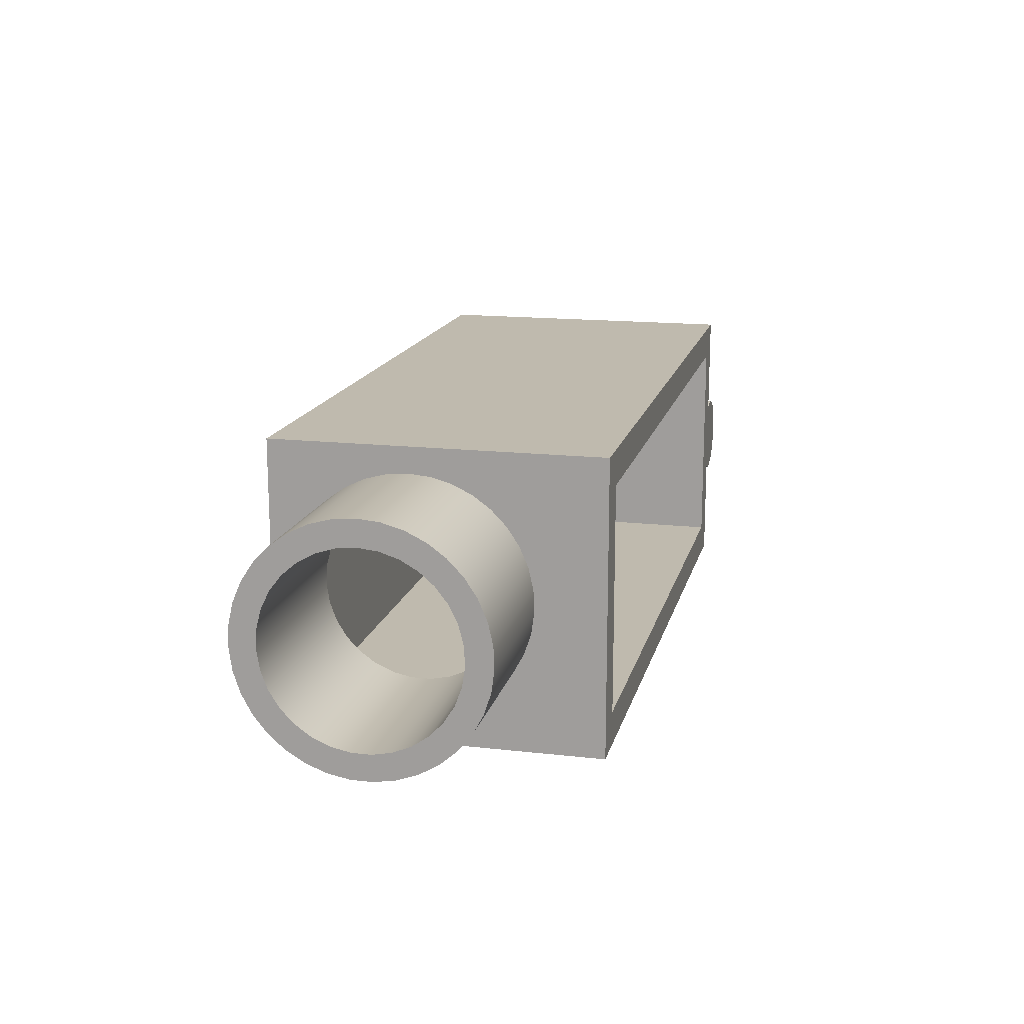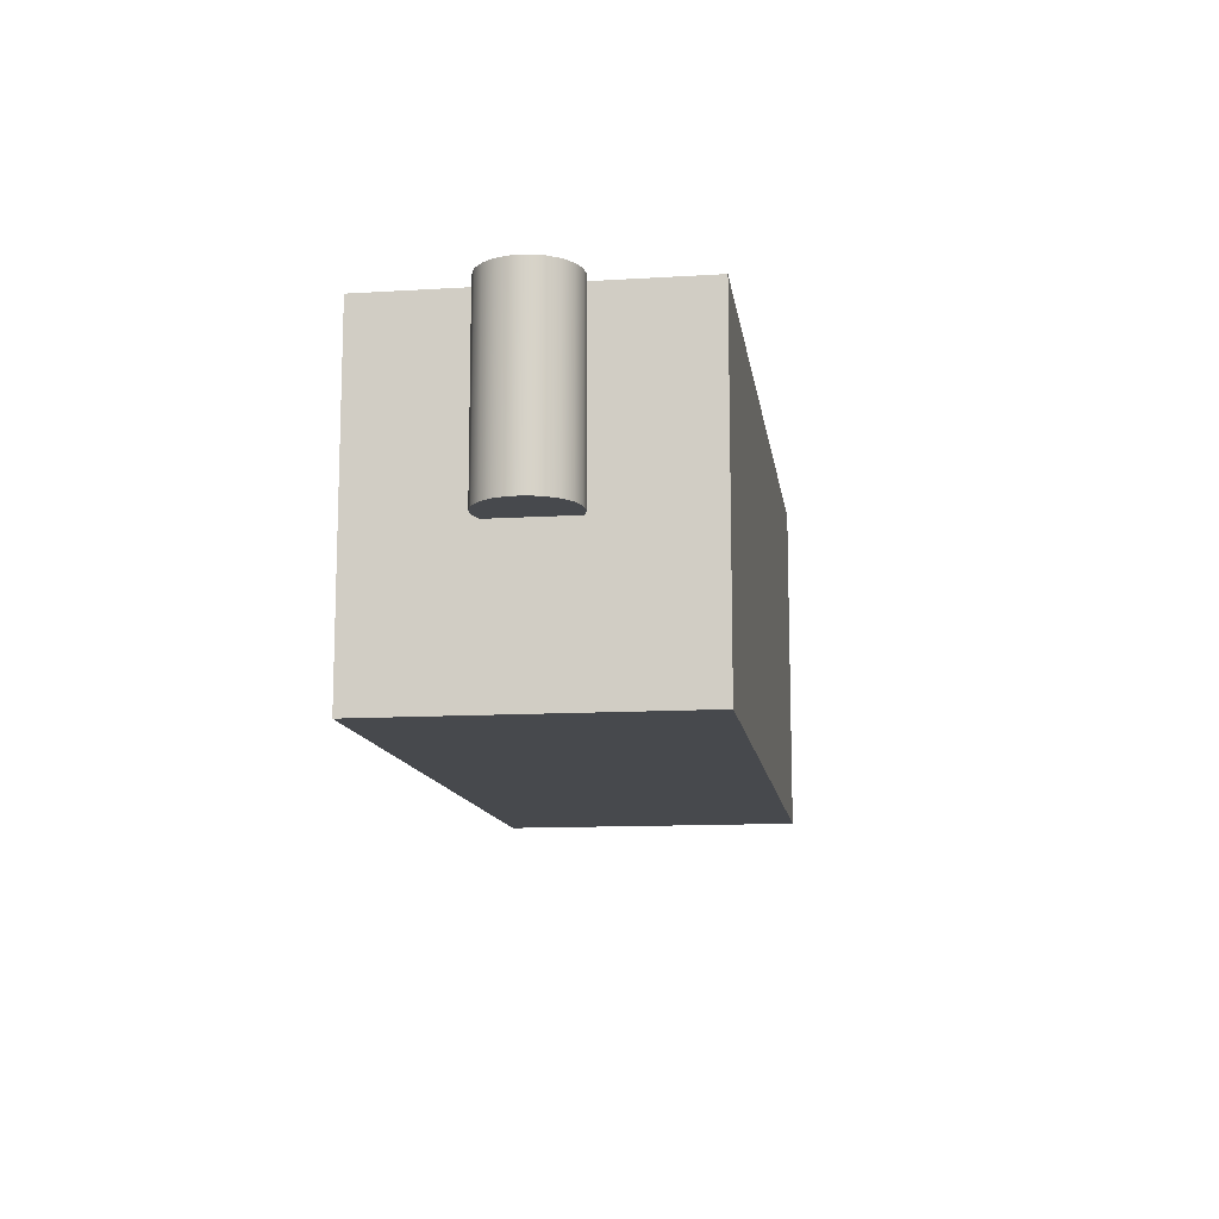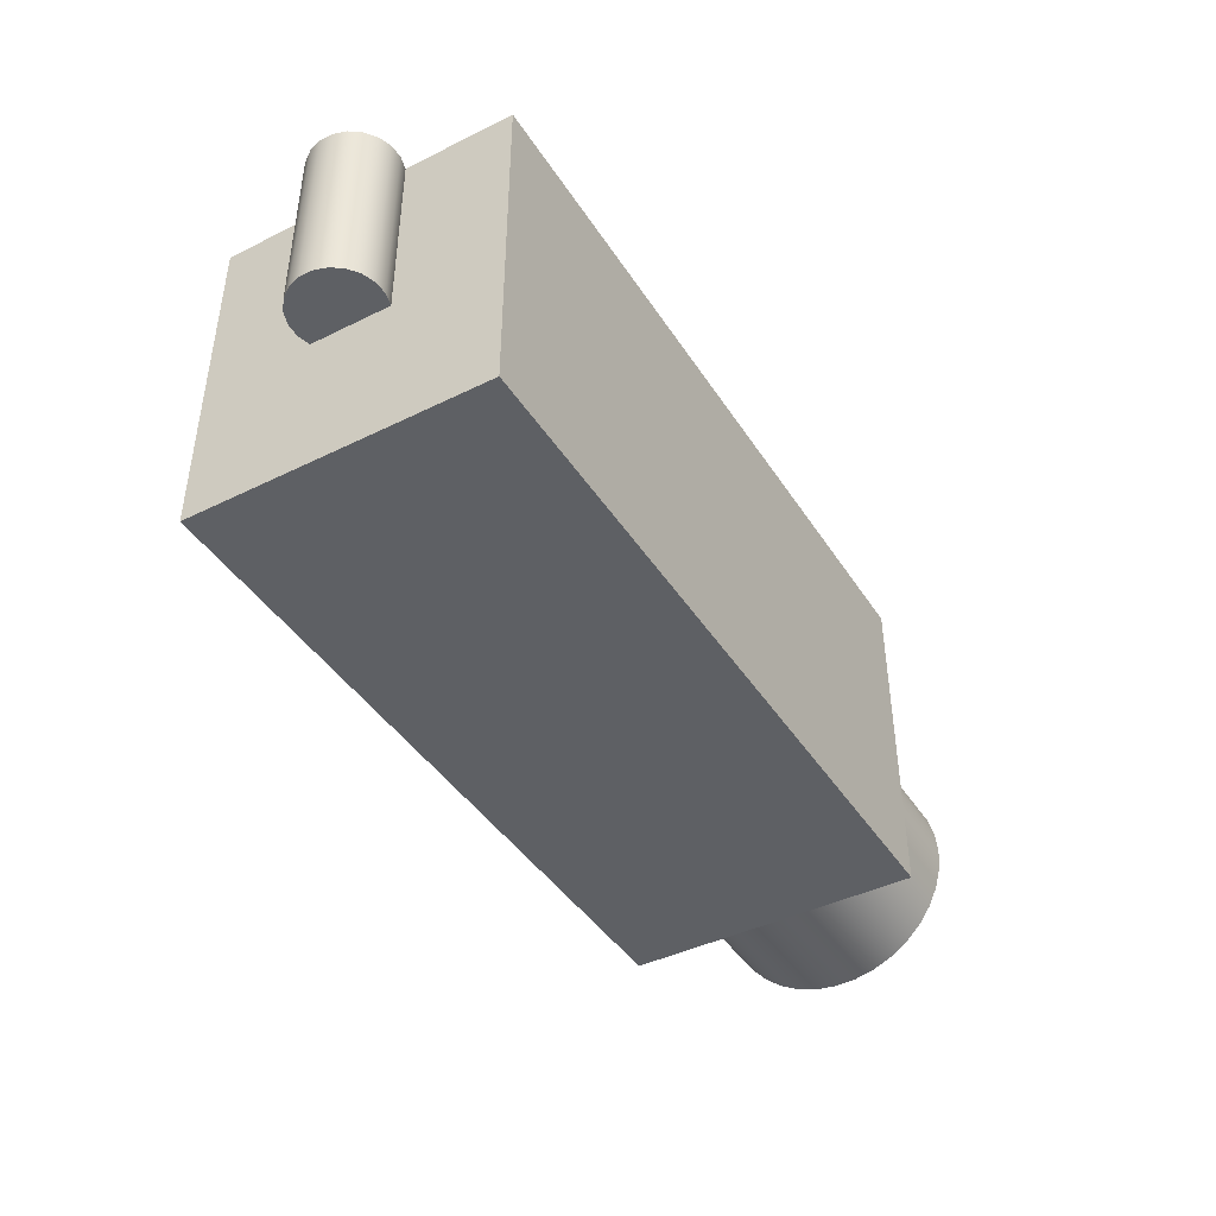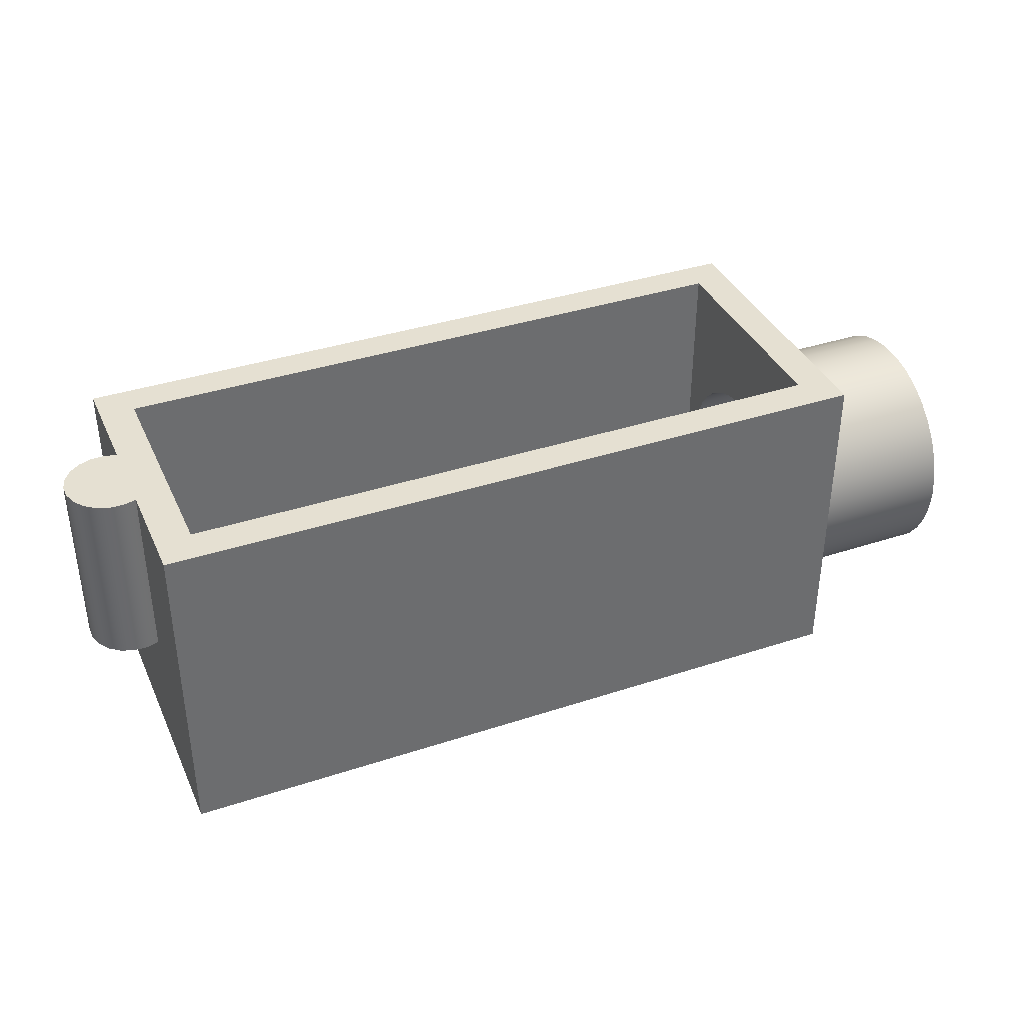
<metadata>
{"format":"obj","ext":"obj","renderer":"f3d","projection":"perspective","resolution":1024,"background":"white","views":[{"elev":15.8,"azim":-76.7,"up":"+Y"},{"elev":-12.2,"azim":98.1,"up":"+Z"},{"elev":-42.8,"azim":120.4,"up":"+Z"},{"elev":37.6,"azim":157.2,"up":"+Z"}]}
</metadata>
<code>
v -3.75 1.1 1.6
v -3.75 1.077 1.821
v -3.75 1.011 2.034
v -3.75 0.9028 2.228
v -3.75 0.7579 2.397
v -3.75 0.5819 2.534
v -3.75 0.382 2.632
v -3.75 0.1666 2.687
v -3.75 -0.05571 2.699
v -3.75 -0.2757 2.665
v -3.75 -0.4844 2.588
v -3.75 -0.6733 2.47
v -3.75 -0.8346 2.317
v -3.75 -0.9618 2.134
v -3.75 -1.05 1.929
v -3.75 -1.094 1.711
v -3.75 -1.094 1.489
v -3.75 -1.05 1.271
v -3.75 -0.9618 1.066
v -3.75 -0.8346 0.8835
v -3.75 -0.6733 0.7301
v -3.75 -0.4844 0.6124
v -3.75 -0.2757 0.5351
v -3.75 -0.05571 0.5014
v -3.75 0.1666 0.5127
v -3.75 0.382 0.5685
v -3.75 0.5819 0.6665
v -3.75 0.7579 0.8027
v -3.75 0.9028 0.9716
v -3.75 1.011 1.166
v -3.75 1.077 1.379
v -5.95 1.1 1.6
v -5.95 1.077 1.379
v -5.95 1.011 1.166
v -5.95 0.9028 0.9716
v -5.95 0.7579 0.8027
v -5.95 0.5819 0.6665
v -5.95 0.382 0.5685
v -5.95 0.1666 0.5127
v -5.95 -0.05571 0.5014
v -5.95 -0.2757 0.5351
v -5.95 -0.4844 0.6124
v -5.95 -0.6733 0.7301
v -5.95 -0.8346 0.8835
v -5.95 -0.9618 1.066
v -5.95 -1.05 1.271
v -5.95 -1.094 1.489
v -5.95 -1.094 1.711
v -5.95 -1.05 1.929
v -5.95 -0.9618 2.134
v -5.95 -0.8346 2.317
v -5.95 -0.6733 2.47
v -5.95 -0.4844 2.588
v -5.95 -0.2757 2.665
v -5.95 -0.05571 2.699
v -5.95 0.1666 2.687
v -5.95 0.382 2.632
v -5.95 0.5819 2.534
v -5.95 0.7579 2.397
v -5.95 0.9028 2.228
v -5.95 1.011 2.034
v -5.95 1.077 1.821
v -3.75 1.1 1.6
v -5.95 1.1 1.6
v 4.15 0.4583 3.8
v 4.297 0.4972 3.8
v 4.449 0.4902 3.8
v 4.591 0.438 3.8
v 4.712 0.3453 3.8
v 4.799 0.2208 3.8
v 4.844 0.07595 3.8
v 4.844 -0.07595 3.8
v 4.799 -0.2208 3.8
v 4.712 -0.3453 3.8
v 4.591 -0.438 3.8
v 4.449 -0.4902 3.8
v 4.297 -0.4972 3.8
v 4.15 -0.4583 3.8
v 4.15 -0.4583 1.7
v 4.297 -0.4972 1.7
v 4.449 -0.4902 1.7
v 4.591 -0.438 1.7
v 4.712 -0.3453 1.7
v 4.799 -0.2208 1.7
v 4.844 -0.07595 1.7
v 4.844 0.07595 1.7
v 4.799 0.2208 1.7
v 4.712 0.3453 1.7
v 4.591 0.438 1.7
v 4.449 0.4902 1.7
v 4.297 0.4972 1.7
v 4.15 0.4583 1.7
v 4.15 0.4583 1.7
v 4.297 0.4972 1.7
v 4.449 0.4902 1.7
v 4.591 0.438 1.7
v 4.712 0.3453 1.7
v 4.799 0.2208 1.7
v 4.844 0.07595 1.7
v 4.844 -0.07595 1.7
v 4.799 -0.2208 1.7
v 4.712 -0.3453 1.7
v 4.591 -0.438 1.7
v 4.449 -0.4902 1.7
v 4.297 -0.4972 1.7
v 4.15 -0.4583 1.7
v 4.15 0.4583 3.8
v 4.15 0.4583 1.7
v 4.15 -0.4583 1.7
v 4.15 -0.4583 3.8
v 4.15 -1.7 3.8
v 4.15 -1.7 0
v 4.15 1.7 0
v 4.15 1.7 3.8
v -5.95 1.4 1.6
v -5.95 1.378 1.85
v -5.95 1.311 2.092
v -5.95 1.202 2.318
v -5.95 1.054 2.521
v -5.95 0.8729 2.695
v -5.95 0.6634 2.833
v -5.95 0.4326 2.931
v -5.95 0.1879 2.987
v -5.95 -0.06281 2.999
v -5.95 -0.3115 2.965
v -5.95 -0.5502 2.887
v -5.95 -0.7713 2.768
v -5.95 -0.9675 2.612
v -5.95 -1.133 2.423
v -5.95 -1.261 2.207
v -5.95 -1.35 1.972
v -5.95 -1.394 1.725
v -5.95 -1.394 1.475
v -5.95 -1.35 1.228
v -5.95 -1.261 0.9926
v -5.95 -1.133 0.7771
v -5.95 -0.9675 0.5881
v -5.95 -0.7713 0.4316
v -5.95 -0.5502 0.3127
v -5.95 -0.3115 0.2351
v -5.95 -0.06281 0.2014
v -5.95 0.1879 0.2127
v -5.95 0.4326 0.2685
v -5.95 0.6634 0.3672
v -5.95 0.8729 0.5054
v -5.95 1.054 0.6789
v -5.95 1.202 0.8819
v -5.95 1.311 1.108
v -5.95 1.378 1.35
v -4.15 1.4 1.6
v -4.15 1.378 1.35
v -4.15 1.311 1.108
v -4.15 1.202 0.8819
v -4.15 1.054 0.6789
v -4.15 0.8729 0.5054
v -4.15 0.6634 0.3672
v -4.15 0.4326 0.2685
v -4.15 0.1879 0.2127
v -4.15 -0.06281 0.2014
v -4.15 -0.3115 0.2351
v -4.15 -0.5502 0.3127
v -4.15 -0.7713 0.4316
v -4.15 -0.9675 0.5881
v -4.15 -1.133 0.7771
v -4.15 -1.261 0.9926
v -4.15 -1.35 1.228
v -4.15 -1.394 1.475
v -4.15 -1.394 1.725
v -4.15 -1.35 1.972
v -4.15 -1.261 2.207
v -4.15 -1.133 2.423
v -4.15 -0.9675 2.612
v -4.15 -0.7713 2.768
v -4.15 -0.5502 2.887
v -4.15 -0.3115 2.965
v -4.15 -0.06281 2.999
v -4.15 0.1879 2.987
v -4.15 0.4326 2.931
v -4.15 0.6634 2.833
v -4.15 0.8729 2.695
v -4.15 1.054 2.521
v -4.15 1.202 2.318
v -4.15 1.311 2.092
v -4.15 1.378 1.85
v -4.15 1.4 1.6
v -5.95 1.4 1.6
v -5.95 1.1 1.6
v -5.95 1.077 1.821
v -5.95 1.011 2.034
v -5.95 0.9028 2.228
v -5.95 0.7579 2.397
v -5.95 0.5819 2.534
v -5.95 0.382 2.632
v -5.95 0.1666 2.687
v -5.95 -0.05571 2.699
v -5.95 -0.2757 2.665
v -5.95 -0.4844 2.588
v -5.95 -0.6733 2.47
v -5.95 -0.8346 2.317
v -5.95 -0.9618 2.134
v -5.95 -1.05 1.929
v -5.95 -1.094 1.711
v -5.95 -1.094 1.489
v -5.95 -1.05 1.271
v -5.95 -0.9618 1.066
v -5.95 -0.8346 0.8835
v -5.95 -0.6733 0.7301
v -5.95 -0.4844 0.6124
v -5.95 -0.2757 0.5351
v -5.95 -0.05571 0.5014
v -5.95 0.1666 0.5127
v -5.95 0.382 0.5685
v -5.95 0.5819 0.6665
v -5.95 0.7579 0.8027
v -5.95 0.9028 0.9716
v -5.95 1.011 1.166
v -5.95 1.077 1.379
v -5.95 1.4 1.6
v -5.95 1.378 1.35
v -5.95 1.311 1.108
v -5.95 1.202 0.8819
v -5.95 1.054 0.6789
v -5.95 0.8729 0.5054
v -5.95 0.6634 0.3672
v -5.95 0.4326 0.2685
v -5.95 0.1879 0.2127
v -5.95 -0.06281 0.2014
v -5.95 -0.3115 0.2351
v -5.95 -0.5502 0.3127
v -5.95 -0.7713 0.4316
v -5.95 -0.9675 0.5881
v -5.95 -1.133 0.7771
v -5.95 -1.261 0.9926
v -5.95 -1.35 1.228
v -5.95 -1.394 1.475
v -5.95 -1.394 1.725
v -5.95 -1.35 1.972
v -5.95 -1.261 2.207
v -5.95 -1.133 2.423
v -5.95 -0.9675 2.612
v -5.95 -0.7713 2.768
v -5.95 -0.5502 2.887
v -5.95 -0.3115 2.965
v -5.95 -0.06281 2.999
v -5.95 0.1879 2.987
v -5.95 0.4326 2.931
v -5.95 0.6634 2.833
v -5.95 0.8729 2.695
v -5.95 1.054 2.521
v -5.95 1.202 2.318
v -5.95 1.311 2.092
v -5.95 1.378 1.85
v -3.75 -1.3 3.8
v 3.75 -1.3 3.8
v 3.75 -1.3 0.4
v -3.75 -1.3 0.4
v 3.75 -1.3 3.8
v 3.75 1.3 3.8
v 3.75 1.3 0.4
v 3.75 -1.3 0.4
v 3.75 1.3 3.8
v -3.75 1.3 3.8
v -3.75 1.3 0.4
v 3.75 1.3 0.4
v -3.75 1.1 1.6
v -3.75 1.077 1.379
v -3.75 1.011 1.166
v -3.75 0.9028 0.9716
v -3.75 0.7579 0.8027
v -3.75 0.5819 0.6665
v -3.75 0.382 0.5685
v -3.75 0.1666 0.5127
v -3.75 -0.05571 0.5014
v -3.75 -0.2757 0.5351
v -3.75 -0.4844 0.6124
v -3.75 -0.6733 0.7301
v -3.75 -0.8346 0.8835
v -3.75 -0.9618 1.066
v -3.75 -1.05 1.271
v -3.75 -1.094 1.489
v -3.75 -1.094 1.711
v -3.75 -1.05 1.929
v -3.75 -0.9618 2.134
v -3.75 -0.8346 2.317
v -3.75 -0.6733 2.47
v -3.75 -0.4844 2.588
v -3.75 -0.2757 2.665
v -3.75 -0.05571 2.699
v -3.75 0.1666 2.687
v -3.75 0.382 2.632
v -3.75 0.5819 2.534
v -3.75 0.7579 2.397
v -3.75 0.9028 2.228
v -3.75 1.011 2.034
v -3.75 1.077 1.821
v -3.75 1.3 0.4
v -3.75 1.3 3.8
v -3.75 -1.3 3.8
v -3.75 -1.3 0.4
v -3.75 1.3 0.4
v -3.75 -1.3 0.4
v 3.75 -1.3 0.4
v 3.75 1.3 0.4
v -4.15 1.4 1.6
v -4.15 1.378 1.85
v -4.15 1.311 2.092
v -4.15 1.202 2.318
v -4.15 1.054 2.521
v -4.15 0.8729 2.695
v -4.15 0.6634 2.833
v -4.15 0.4326 2.931
v -4.15 0.1879 2.987
v -4.15 -0.06281 2.999
v -4.15 -0.3115 2.965
v -4.15 -0.5502 2.887
v -4.15 -0.7713 2.768
v -4.15 -0.9675 2.612
v -4.15 -1.133 2.423
v -4.15 -1.261 2.207
v -4.15 -1.35 1.972
v -4.15 -1.394 1.725
v -4.15 -1.394 1.475
v -4.15 -1.35 1.228
v -4.15 -1.261 0.9926
v -4.15 -1.133 0.7771
v -4.15 -0.9675 0.5881
v -4.15 -0.7713 0.4316
v -4.15 -0.5502 0.3127
v -4.15 -0.3115 0.2351
v -4.15 -0.06281 0.2014
v -4.15 0.1879 0.2127
v -4.15 0.4326 0.2685
v -4.15 0.6634 0.3672
v -4.15 0.8729 0.5054
v -4.15 1.054 0.6789
v -4.15 1.202 0.8819
v -4.15 1.311 1.108
v -4.15 1.378 1.35
v -4.15 1.7 0
v -4.15 -1.7 0
v -4.15 -1.7 3.8
v -4.15 1.7 3.8
v 4.15 1.7 0
v -4.15 1.7 0
v -4.15 1.7 3.8
v 4.15 1.7 3.8
v -4.15 -1.7 0
v 4.15 -1.7 0
v 4.15 -1.7 3.8
v -4.15 -1.7 3.8
v 3.75 -1.3 3.8
v -3.75 -1.3 3.8
v -3.75 1.3 3.8
v 3.75 1.3 3.8
v -4.15 -1.7 3.8
v 4.15 -1.7 3.8
v 4.15 -0.4583 3.8
v 4.297 -0.4972 3.8
v 4.449 -0.4902 3.8
v 4.591 -0.438 3.8
v 4.712 -0.3453 3.8
v 4.799 -0.2208 3.8
v 4.844 -0.07595 3.8
v 4.844 0.07595 3.8
v 4.799 0.2208 3.8
v 4.712 0.3453 3.8
v 4.591 0.438 3.8
v 4.449 0.4902 3.8
v 4.297 0.4972 3.8
v 4.15 0.4583 3.8
v 4.15 1.7 3.8
v -4.15 1.7 3.8
v 4.15 -1.7 0
v -4.15 -1.7 0
v -4.15 1.7 0
v 4.15 1.7 0
g 04c59bec-e33a-11ea-b01f-54bf646e7e1f
f 2 62 1
f 1 62 64
f 63 32 31
f 31 32 33
f 31 33 30
f 30 33 34
f 30 34 29
f 29 34 35
f 29 35 28
f 28 35 36
f 28 36 27
f 27 36 37
f 27 37 26
f 26 37 38
f 26 38 25
f 25 38 39
f 25 39 24
f 24 39 40
f 24 40 23
f 23 40 41
f 23 41 22
f 22 41 42
f 22 42 21
f 21 42 43
f 21 43 20
f 20 43 44
f 20 44 19
f 19 44 45
f 19 45 18
f 18 45 46
f 18 46 17
f 17 46 47
f 17 47 16
f 16 47 48
f 16 48 15
f 15 48 49
f 15 49 14
f 14 49 50
f 14 50 13
f 13 50 51
f 13 51 12
f 12 51 52
f 12 52 11
f 11 52 53
f 11 53 10
f 10 53 54
f 10 54 9
f 9 54 55
f 9 55 8
f 8 55 56
f 8 56 7
f 7 56 57
f 7 57 6
f 6 57 58
f 6 58 5
f 5 58 59
f 5 59 4
f 4 59 60
f 4 60 3
f 3 60 61
f 3 61 2
f 2 61 62
g 0460e87e-e33a-11ea-a1f0-54bf646e7e1f
f 92 65 91
f 91 65 66
f 91 66 90
f 90 66 67
f 90 67 89
f 89 67 68
f 89 68 88
f 88 68 69
f 88 69 87
f 87 69 70
f 87 70 86
f 86 70 71
f 86 71 85
f 85 71 72
f 85 72 84
f 84 72 73
f 84 73 83
f 83 73 74
f 83 74 82
f 82 74 75
f 82 75 81
f 81 75 76
f 81 76 80
f 80 76 77
f 80 77 79
f 79 77 78
g 0461abca-e33a-11ea-bc34-54bf646e7e1f
f 106 93 105
f 105 93 94
f 105 94 104
f 104 94 95
f 104 95 103
f 103 95 96
f 103 96 102
f 102 96 97
f 102 97 101
f 101 97 98
f 101 98 100
f 100 98 99
g 034cbe9e-e33a-11ea-91af-54bf646e7e1f
f 107 108 114
f 114 108 113
f 113 108 109
f 113 109 112
f 112 109 111
f 111 109 110
g 03f72c46-e33a-11ea-a8d4-54bf646e7e1f
f 116 184 115
f 115 184 185
f 186 150 149
f 149 150 151
f 149 151 148
f 148 151 152
f 148 152 147
f 147 152 153
f 147 153 146
f 146 153 154
f 146 154 145
f 145 154 155
f 145 155 144
f 144 155 156
f 144 156 143
f 143 156 157
f 143 157 142
f 142 157 158
f 142 158 141
f 141 158 159
f 141 159 140
f 140 159 160
f 140 160 139
f 139 160 161
f 139 161 138
f 138 161 162
f 138 162 137
f 137 162 163
f 137 163 136
f 136 163 164
f 136 164 135
f 135 164 165
f 135 165 134
f 134 165 166
f 134 166 133
f 133 166 167
f 133 167 132
f 132 167 168
f 132 168 131
f 131 168 169
f 131 169 130
f 130 169 170
f 130 170 129
f 129 170 171
f 129 171 128
f 128 171 172
f 128 172 127
f 127 172 173
f 127 173 126
f 126 173 174
f 126 174 125
f 125 174 175
f 125 175 124
f 124 175 176
f 124 176 123
f 123 176 177
f 123 177 122
f 122 177 178
f 122 178 121
f 121 178 179
f 121 179 120
f 120 179 180
f 120 180 119
f 119 180 181
f 119 181 118
f 118 181 182
f 118 182 117
f 117 182 183
f 117 183 116
f 116 183 184
g 03f7a170-e33a-11ea-a08c-54bf646e7e1f
f 188 252 187
f 187 252 218
f 187 218 219
f 252 188 251
f 251 188 189
f 251 189 250
f 250 189 190
f 250 190 249
f 249 190 191
f 249 191 248
f 248 191 192
f 248 192 247
f 247 192 193
f 247 193 246
f 246 193 194
f 246 194 245
f 245 194 195
f 245 195 244
f 244 195 243
f 243 195 196
f 243 196 242
f 242 196 197
f 242 197 241
f 241 197 198
f 241 198 240
f 240 198 199
f 240 199 239
f 239 199 200
f 239 200 238
f 238 200 201
f 238 201 237
f 237 201 202
f 237 202 236
f 236 202 235
f 235 202 203
f 235 203 234
f 234 203 204
f 234 204 233
f 233 204 205
f 233 205 232
f 232 205 206
f 232 206 231
f 231 206 207
f 231 207 230
f 230 207 208
f 230 208 229
f 229 208 209
f 229 209 228
f 228 209 210
f 228 210 227
f 227 210 226
f 226 210 211
f 226 211 225
f 225 211 212
f 225 212 224
f 224 212 213
f 224 213 223
f 223 213 214
f 223 214 222
f 222 214 215
f 222 215 221
f 221 215 216
f 221 216 220
f 220 216 217
f 220 217 219
f 219 217 187
g 039f70e2-e33a-11ea-8bc2-54bf646e7e1f
f 253 254 256
f 256 254 255
g 039fbf0a-e33a-11ea-826f-54bf646e7e1f
f 257 258 260
f 260 258 259
g 03a00d1e-e33a-11ea-be56-54bf646e7e1f
f 261 262 264
f 264 262 263
g 03a05b36-e33a-11ea-9177-54bf646e7e1f
f 266 296 265
f 265 296 297
f 265 297 295
f 295 297 294
f 294 297 293
f 293 297 292
f 292 297 291
f 291 297 290
f 290 297 289
f 289 297 288
f 288 297 298
f 288 298 287
f 287 298 286
f 286 298 285
f 285 298 284
f 284 298 283
f 283 298 282
f 282 298 281
f 281 298 299
f 281 299 280
f 280 299 279
f 279 299 278
f 278 299 277
f 277 299 276
f 276 299 275
f 275 299 274
f 274 299 273
f 273 299 296
f 273 296 272
f 272 296 271
f 271 296 270
f 270 296 269
f 269 296 268
f 268 296 267
f 267 296 266
g 03a0d080-e33a-11ea-ab2c-54bf646e7e1f
f 301 302 300
f 300 302 303
g 034c4958-e33a-11ea-bb40-54bf646e7e1f
f 305 342 304
f 304 342 339
f 304 339 338
f 338 339 337
f 337 339 336
f 336 339 335
f 335 339 334
f 334 339 333
f 333 339 332
f 332 339 331
f 331 339 330
f 330 339 340
f 330 340 329
f 329 340 328
f 328 340 327
f 327 340 326
f 326 340 325
f 325 340 324
f 324 340 323
f 323 340 322
f 322 340 321
f 321 340 341
f 321 341 320
f 320 341 319
f 319 341 318
f 318 341 317
f 317 341 316
f 316 341 315
f 315 341 314
f 314 341 313
f 313 341 342
f 313 342 312
f 312 342 311
f 311 342 310
f 310 342 309
f 309 342 308
f 308 342 307
f 307 342 306
f 306 342 305
g 034c976e-e33a-11ea-99ff-54bf646e7e1f
f 343 344 346
f 346 344 345
g 034d0cb4-e33a-11ea-bc82-54bf646e7e1f
f 347 348 350
f 350 348 349
g 034d5ad2-e33a-11ea-8430-54bf646e7e1f
f 352 356 351
f 351 356 357
f 351 357 370
f 370 357 364
f 370 364 365
f 356 352 355
f 355 352 353
f 355 353 372
f 372 353 354
f 372 354 371
f 371 354 370
f 370 354 351
f 358 359 357
f 357 359 360
f 357 360 361
f 361 362 357
f 357 362 363
f 357 363 364
f 365 366 370
f 370 366 367
f 370 367 368
f 368 369 370
g 034da8ec-e33a-11ea-9247-54bf646e7e1f
f 373 374 376
f 376 374 375

</code>
